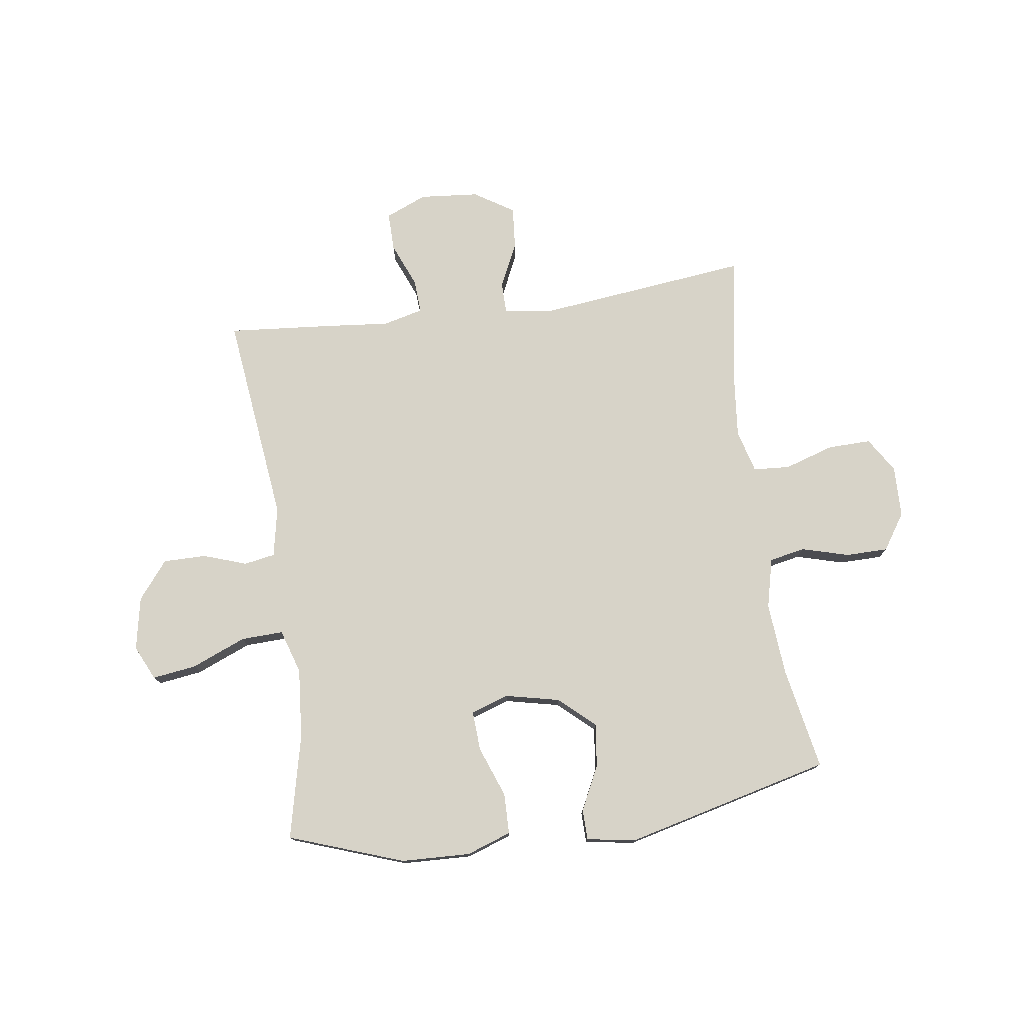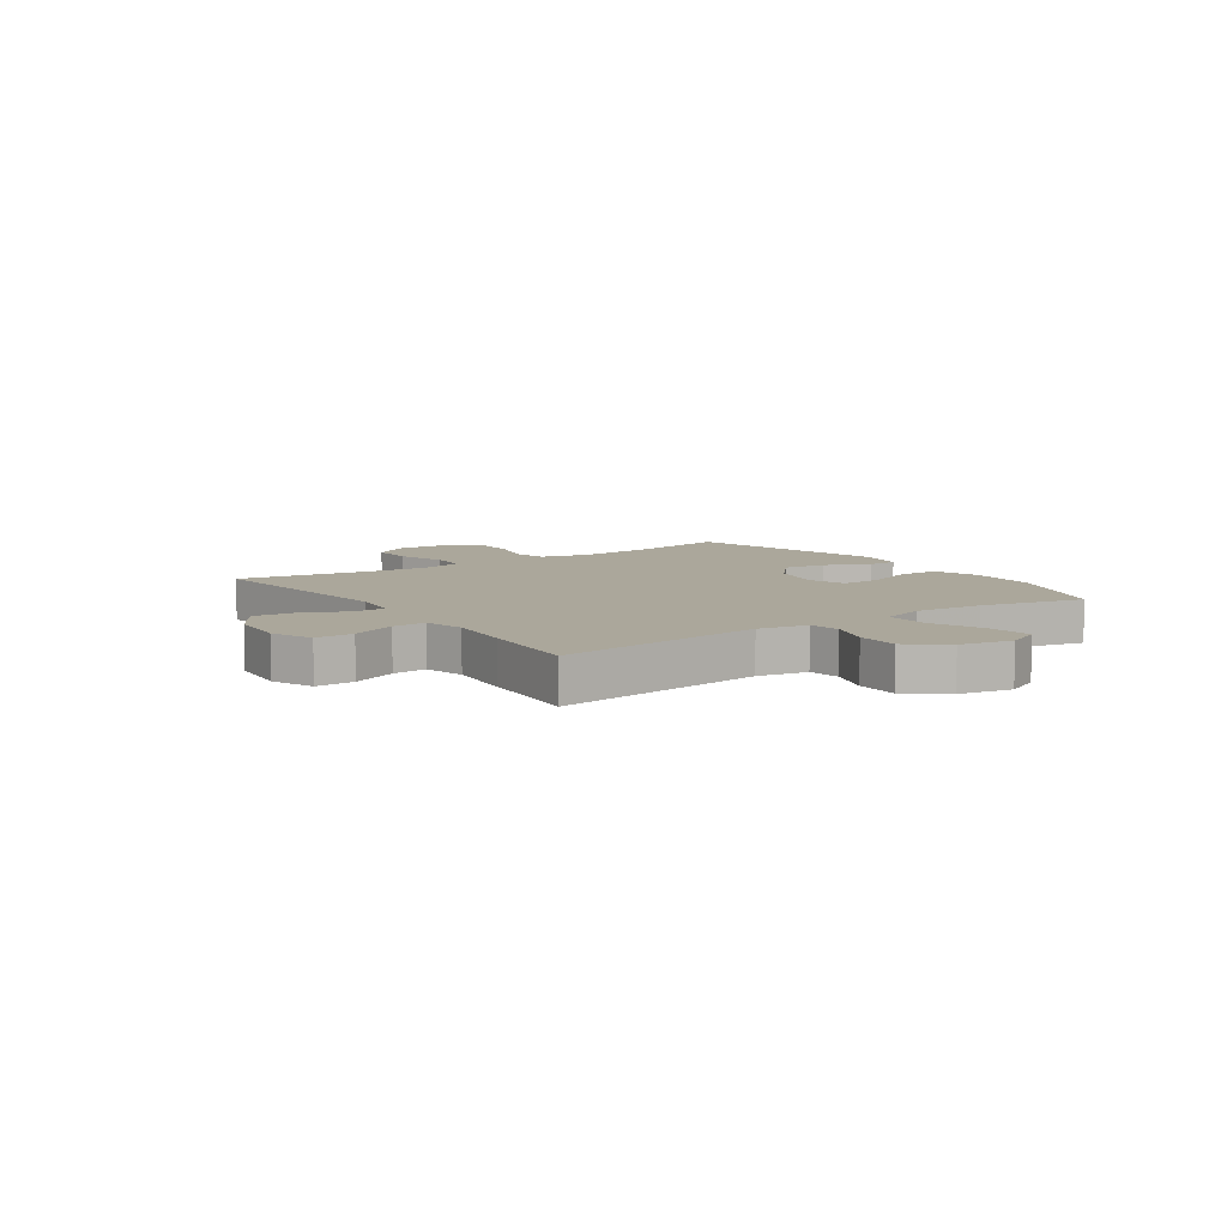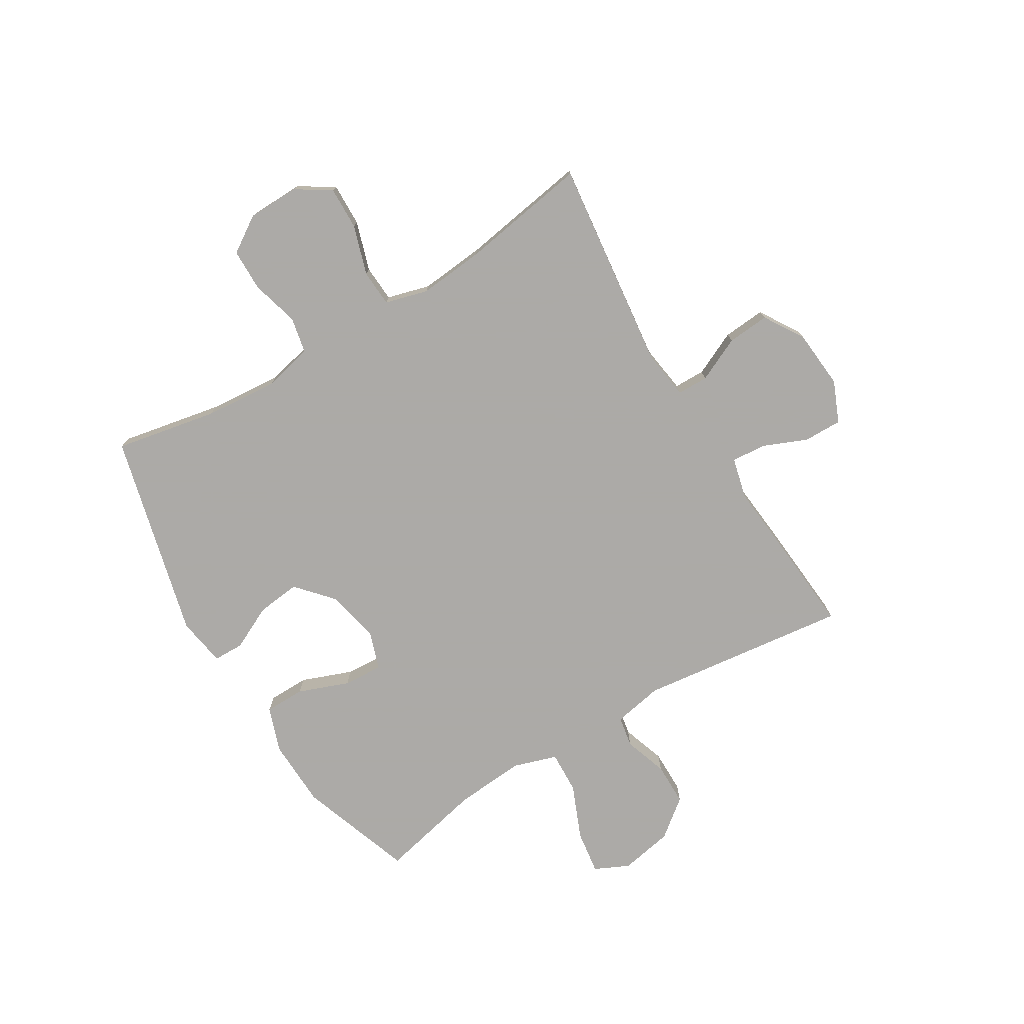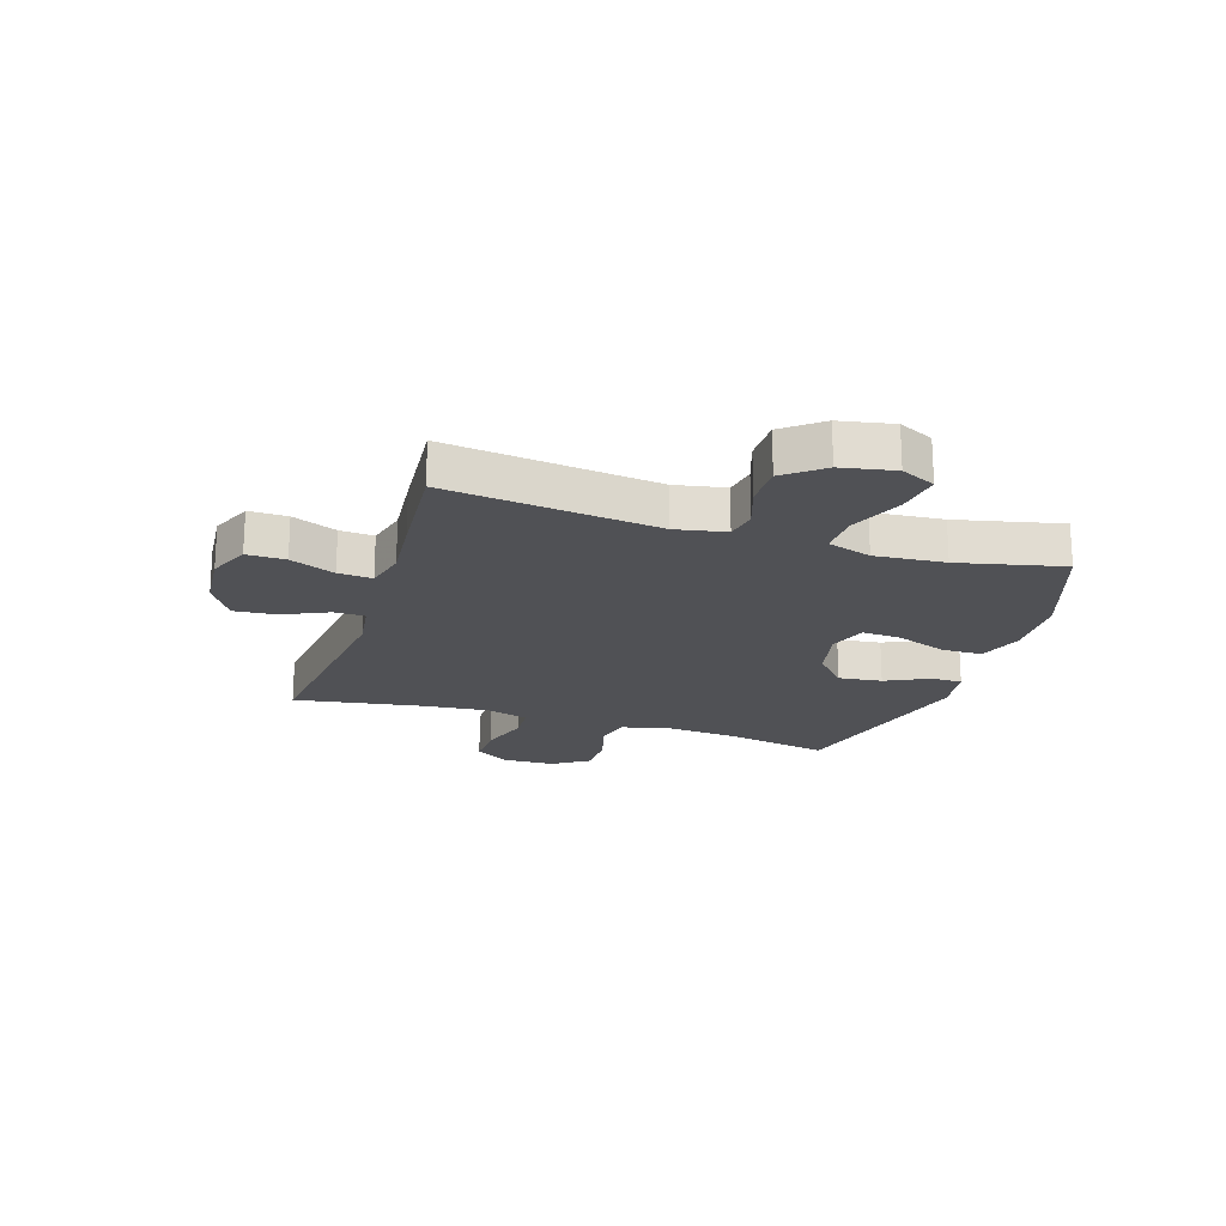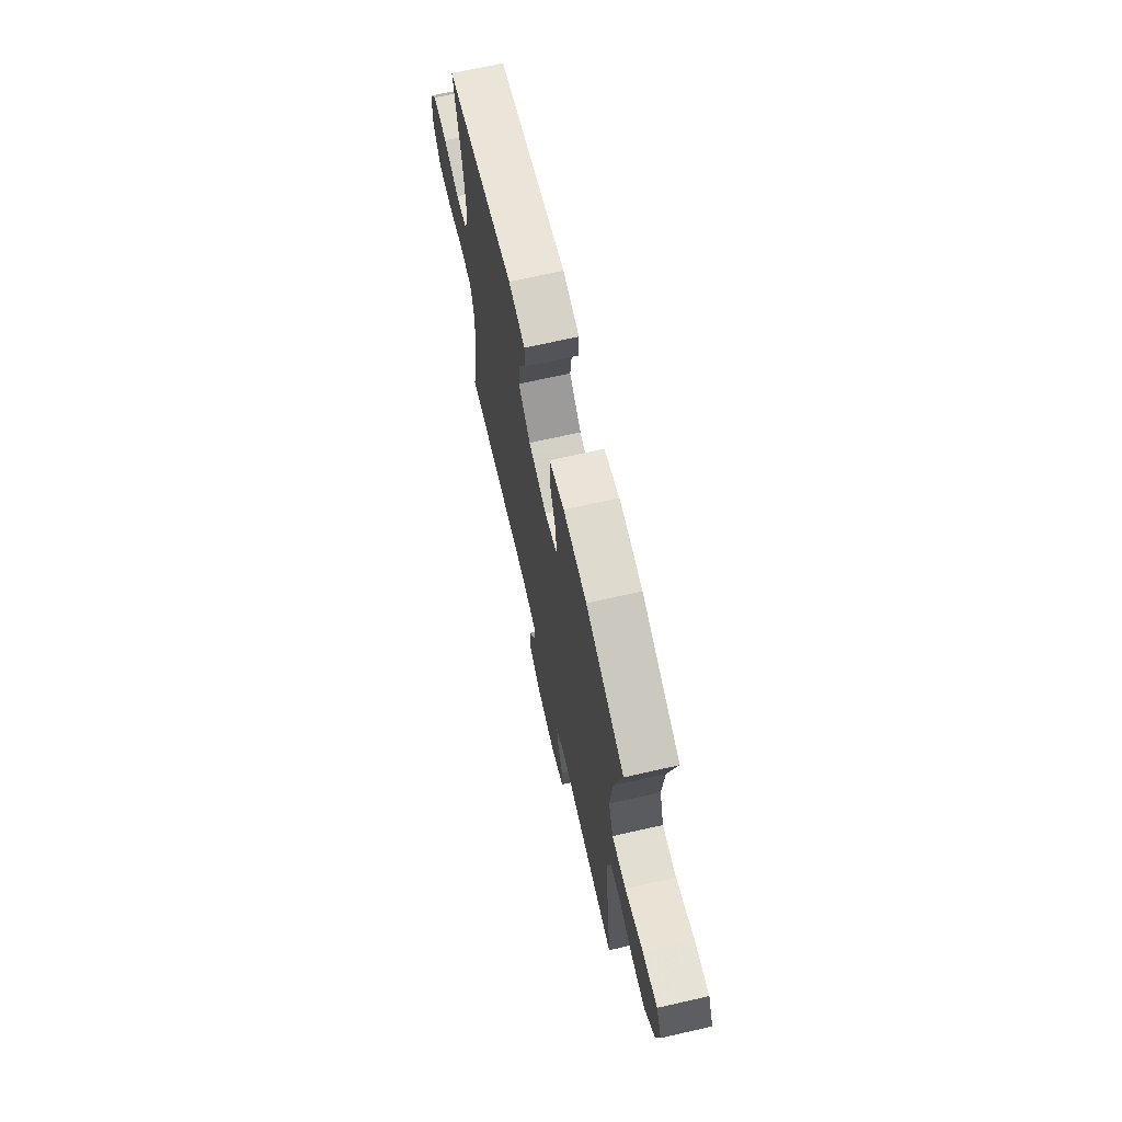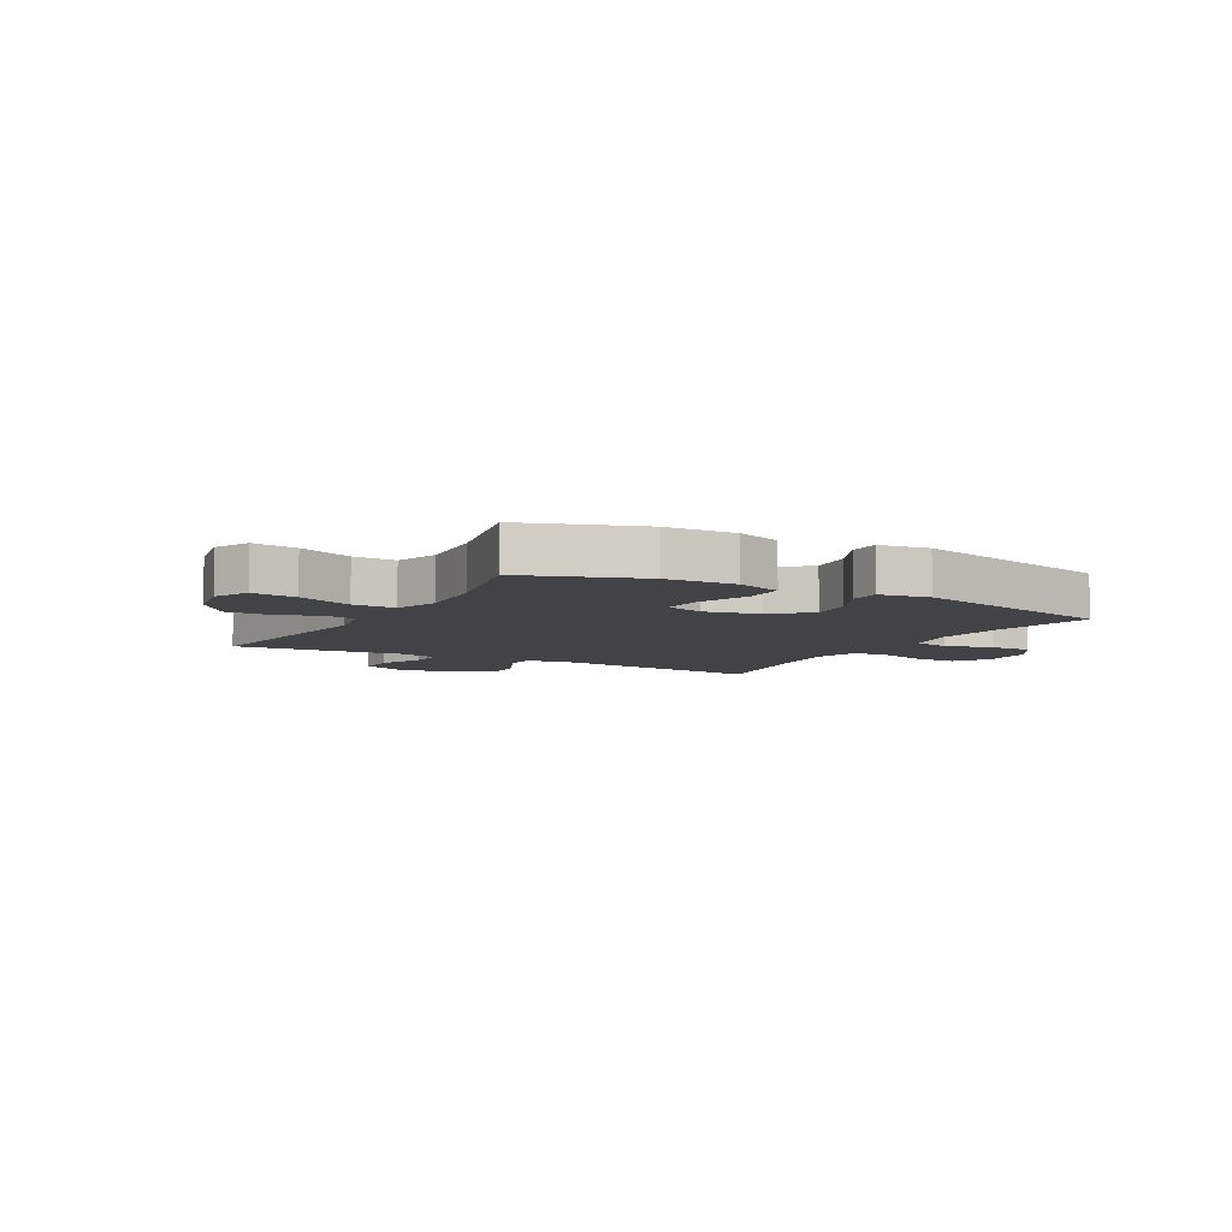
<metadata>
{"format":"obj","ext":"obj","renderer":"f3d","projection":"perspective","resolution":1024,"background":"white","views":[{"elev":76.6,"azim":-7.8,"up":"+Y"},{"elev":8.1,"azim":-124.5,"up":"+Y"},{"elev":-76.0,"azim":121.1,"up":"+Y"},{"elev":-20.2,"azim":-107.8,"up":"+Y"},{"elev":69.6,"azim":-102.8,"up":"+Z"},{"elev":-6.9,"azim":-29.3,"up":"+Y"}]}
</metadata>
<code>
v -0.5 0.07 0.5
v -0.297 0.07 0.571
v -0.174 0.07 0.575
v -0.095 0.07 0.547
v -0.094 0.07 0.475
v -0.128 0.07 0.385
v -0.132 0.07 0.315
v -0.065 0.07 0.292
v 0.031 0.07 0.313
v 0.094 0.07 0.369
v 0.085 0.07 0.446
v 0.047 0.07 0.524
v 0.048 0.07 0.578
v 0.135 0.07 0.592
v 0.5 0.07 0.5
v 0.465 0.07 0.319
v 0.454 0.07 0.189
v 0.475 0.07 0.101
v 0.538 0.07 0.088
v 0.622 0.07 0.111
v 0.697 0.07 0.11
v 0.739 0.07 0.046
v 0.741 0.07 -0.045
v 0.702 0.07 -0.107
v 0.625 0.07 -0.105
v 0.538 0.07 -0.077
v 0.473 0.07 -0.081
v 0.452 0.07 -0.157
v 0.463 0.07 -0.273
v 0.5 0.07 -0.5
v 0.124 0.07 -0.456
v 0.038 0.07 -0.468
v 0.037 0.07 -0.523
v 0.074 0.07 -0.602
v 0.08 0.07 -0.677
v 0.01 0.07 -0.721
v -0.095 0.07 -0.73
v -0.168 0.07 -0.699
v -0.167 0.07 -0.631
v -0.134 0.07 -0.552
v -0.13 0.07 -0.492
v -0.202 0.07 -0.474
v -0.318 0.07 -0.485
v -0.5 0.07 -0.5
v -0.455 0.07 -0.127
v -0.472 0.07 -0.039
v -0.527 0.07 -0.029
v -0.604 0.07 -0.055
v -0.68 0.07 -0.055
v -0.733 0.07 0.012
v -0.751 0.07 0.106
v -0.722 0.07 0.167
v -0.644 0.07 0.156
v -0.548 0.07 0.116
v -0.473 0.07 0.113
v -0.448 0.07 0.191
v -0.458 0.07 0.315
v -0.5 0 0.5
v -0.297 0 0.571
v -0.174 0 0.575
v -0.095 0 0.547
v -0.094 0 0.475
v -0.128 0 0.385
v -0.132 0 0.315
v -0.065 0 0.292
v 0.031 0 0.313
v 0.094 0 0.369
v 0.085 0 0.446
v 0.047 0 0.524
v 0.048 0 0.578
v 0.135 0 0.592
v 0.5 0 0.5
v 0.465 0 0.319
v 0.454 0 0.189
v 0.475 0 0.101
v 0.538 0 0.088
v 0.622 0 0.111
v 0.697 0 0.11
v 0.739 0 0.046
v 0.741 0 -0.045
v 0.702 0 -0.107
v 0.625 0 -0.105
v 0.538 0 -0.077
v 0.473 0 -0.081
v 0.452 0 -0.157
v 0.463 0 -0.273
v 0.5 0 -0.5
v 0.124 0 -0.456
v 0.038 0 -0.468
v 0.037 0 -0.523
v 0.074 0 -0.602
v 0.08 0 -0.677
v 0.01 0 -0.721
v -0.095 0 -0.73
v -0.168 0 -0.699
v -0.167 0 -0.631
v -0.134 0 -0.552
v -0.13 0 -0.492
v -0.202 0 -0.474
v -0.318 0 -0.485
v -0.5 0 -0.5
v -0.455 0 -0.127
v -0.472 0 -0.039
v -0.527 0 -0.029
v -0.604 0 -0.055
v -0.68 0 -0.055
v -0.733 0 0.012
v -0.751 0 0.106
v -0.722 0 0.167
v -0.644 0 0.156
v -0.548 0 0.116
v -0.473 0 0.113
v -0.448 0 0.191
v -0.458 0 0.315
f 51 52 53 54
f 51 54 55
f 50 51 55
f 47 48 49 50
f 46 47 50 55
f 45 46 55 56
f 42 43 44 45
f 41 42 45 56
f 37 38 39 40
f 37 40 41
f 36 37 41
f 33 34 35 36
f 32 33 36 41
f 29 30 31
f 28 29 31 32
f 27 28 32 41
f 23 24 25 26
f 23 26 27
f 22 23 27
f 19 20 21 22
f 18 19 22 27
f 17 18 27 41
f 13 14 15 16
f 11 12 13 16
f 10 11 16 17
f 9 10 17 41
f 3 4 5 6
f 3 6 7
f 57 1 2 3
f 57 3 7
f 56 57 7 8
f 8 9 41 56
f 111 110 109 108
f 112 111 108
f 112 108 107
f 107 106 105 104
f 112 107 104 103
f 113 112 103 102
f 102 101 100 99
f 113 102 99 98
f 97 96 95 94
f 98 97 94
f 98 94 93
f 93 92 91 90
f 98 93 90 89
f 88 87 86
f 89 88 86 85
f 98 89 85 84
f 83 82 81 80
f 84 83 80
f 84 80 79
f 79 78 77 76
f 84 79 76 75
f 98 84 75 74
f 73 72 71 70
f 73 70 69 68
f 74 73 68 67
f 98 74 67 66
f 63 62 61 60
f 64 63 60
f 60 59 58 114
f 64 60 114
f 65 64 114 113
f 113 98 66 65
f 1 58 59 2
f 2 59 60 3
f 3 60 61 4
f 4 61 62 5
f 5 62 63 6
f 6 63 64 7
f 7 64 65 8
f 8 65 66 9
f 9 66 67 10
f 10 67 68 11
f 11 68 69 12
f 12 69 70 13
f 13 70 71 14
f 14 71 72 15
f 15 72 73 16
f 16 73 74 17
f 17 74 75 18
f 18 75 76 19
f 19 76 77 20
f 20 77 78 21
f 21 78 79 22
f 22 79 80 23
f 23 80 81 24
f 24 81 82 25
f 25 82 83 26
f 26 83 84 27
f 27 84 85 28
f 28 85 86 29
f 29 86 87 30
f 30 87 88 31
f 31 88 89 32
f 32 89 90 33
f 33 90 91 34
f 34 91 92 35
f 35 92 93 36
f 36 93 94 37
f 37 94 95 38
f 38 95 96 39
f 39 96 97 40
f 40 97 98 41
f 41 98 99 42
f 42 99 100 43
f 43 100 101 44
f 44 101 102 45
f 45 102 103 46
f 46 103 104 47
f 47 104 105 48
f 48 105 106 49
f 49 106 107 50
f 50 107 108 51
f 51 108 109 52
f 52 109 110 53
f 53 110 111 54
f 54 111 112 55
f 55 112 113 56
f 56 113 114 57
f 57 114 58 1

</code>
